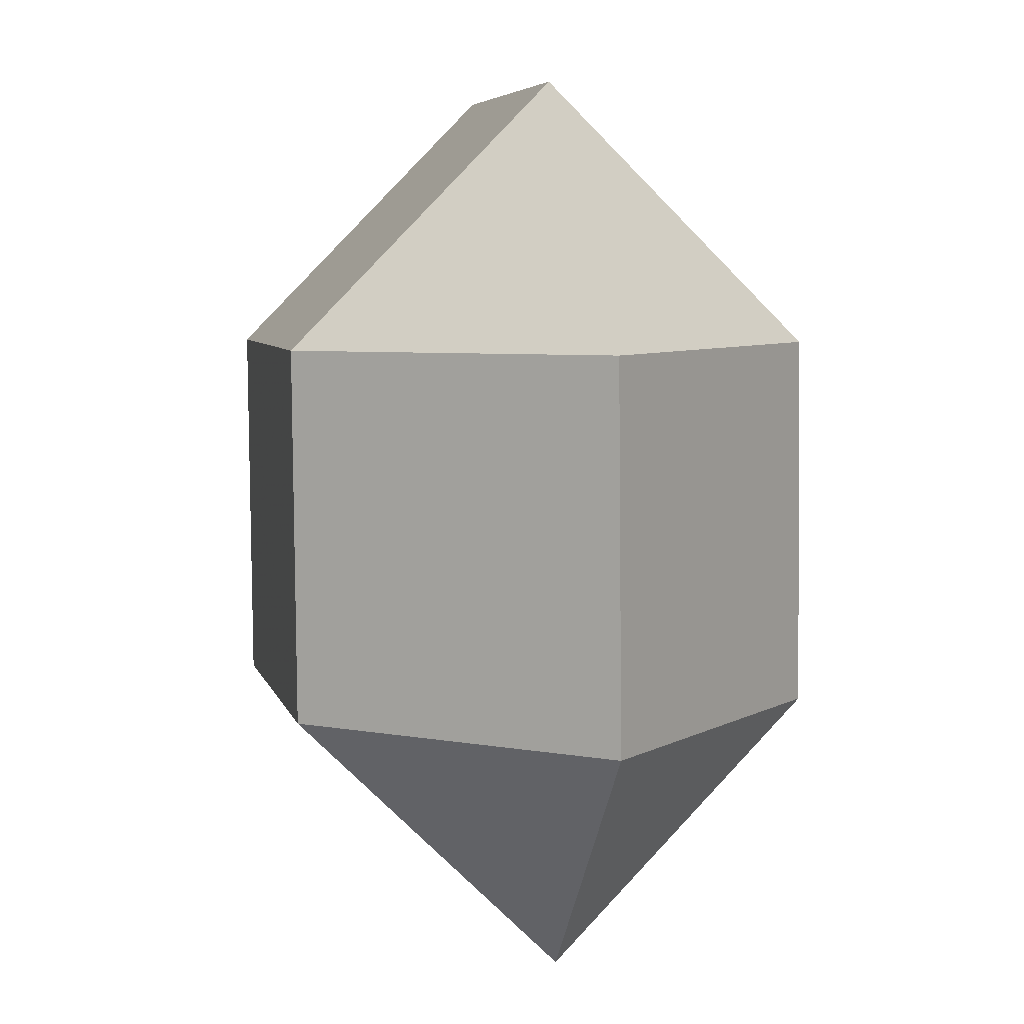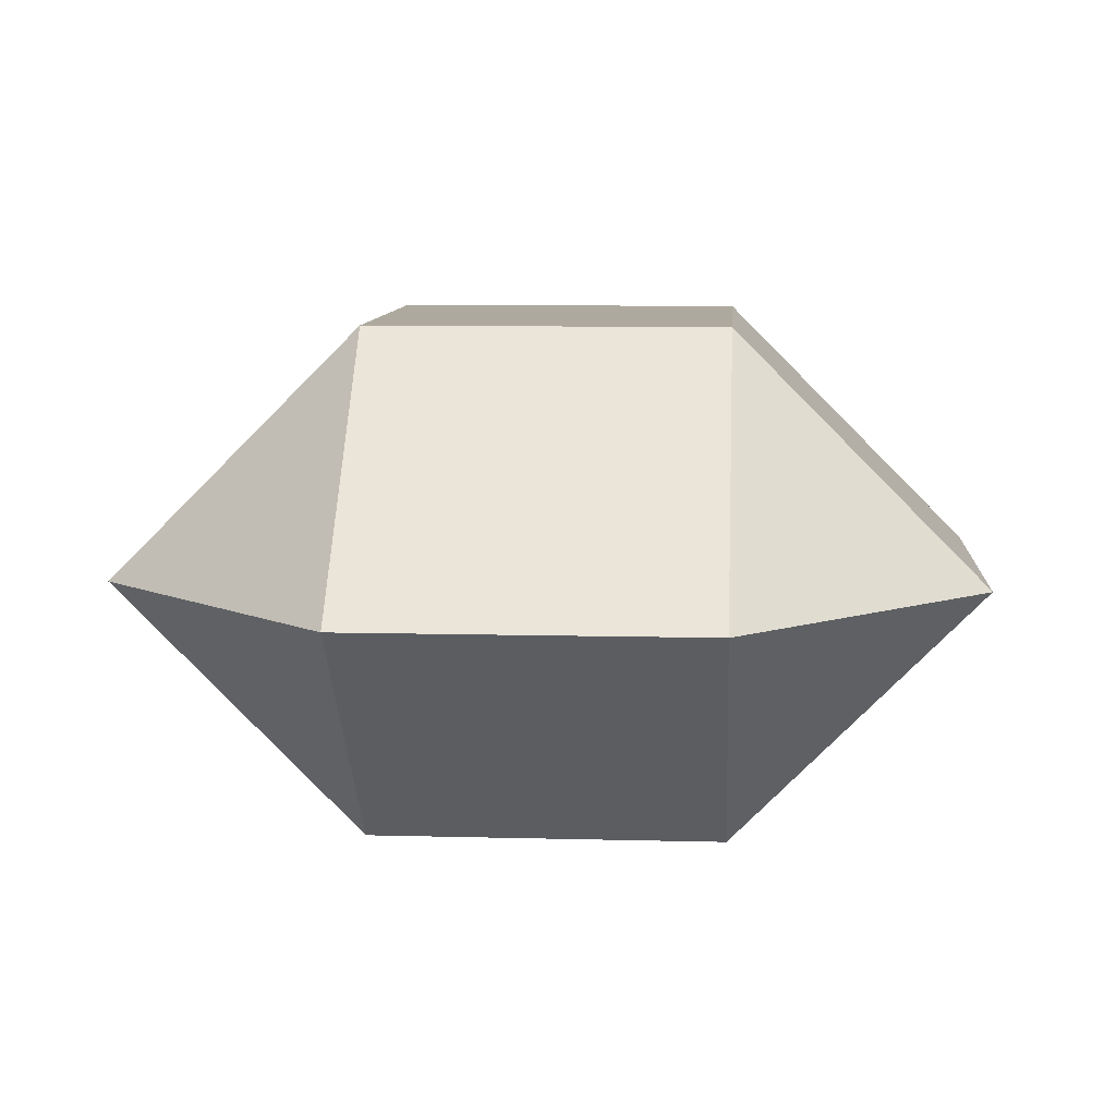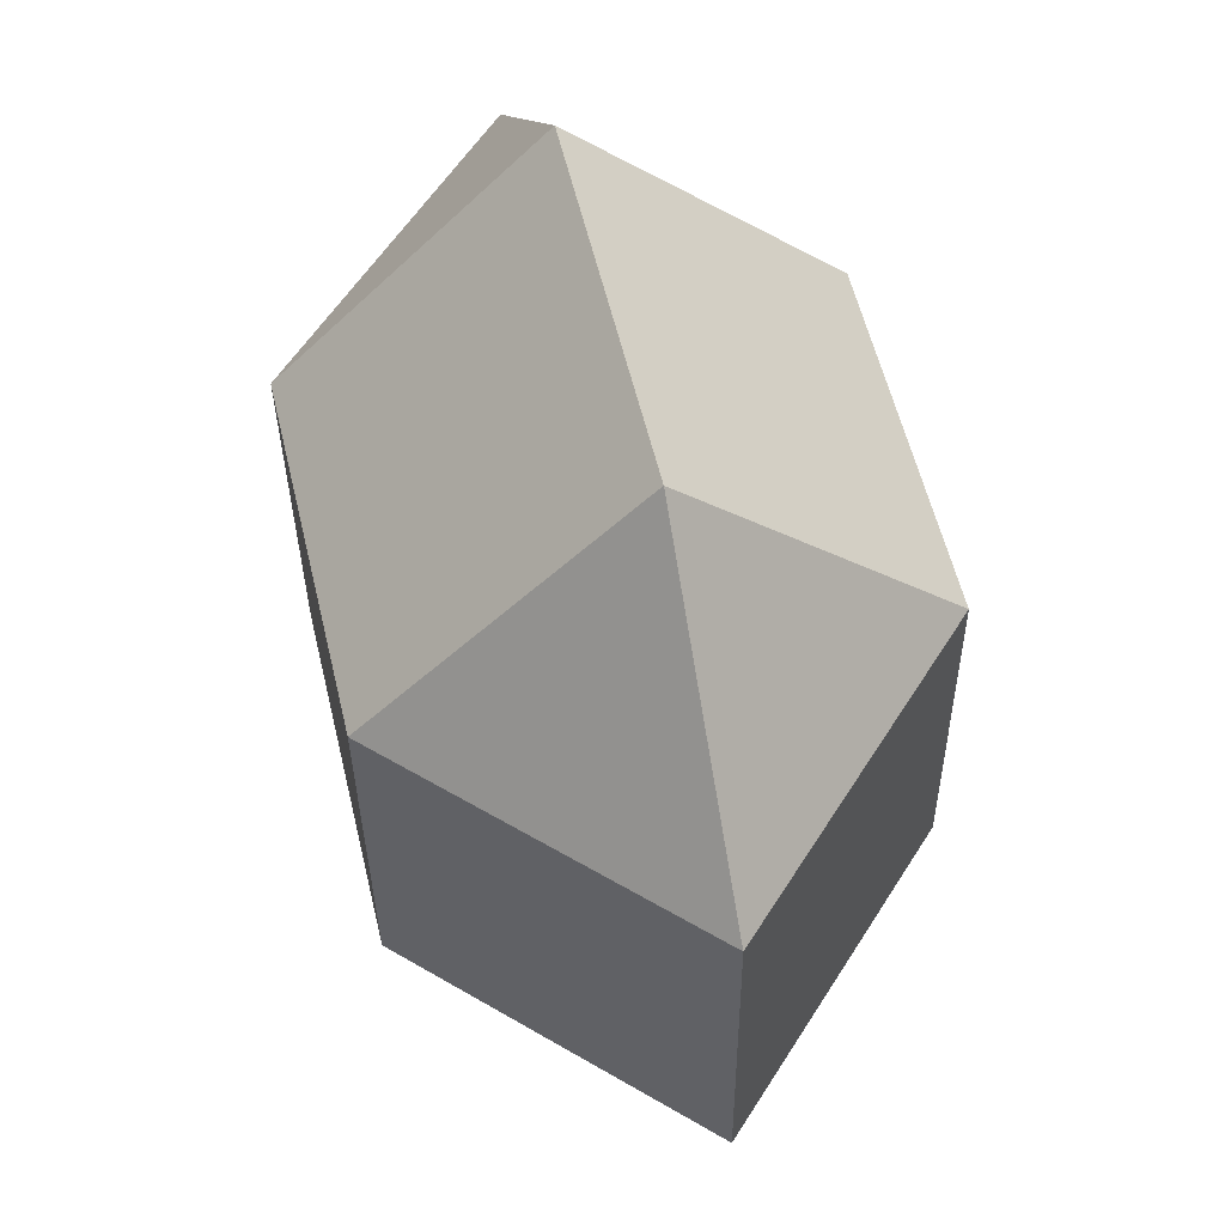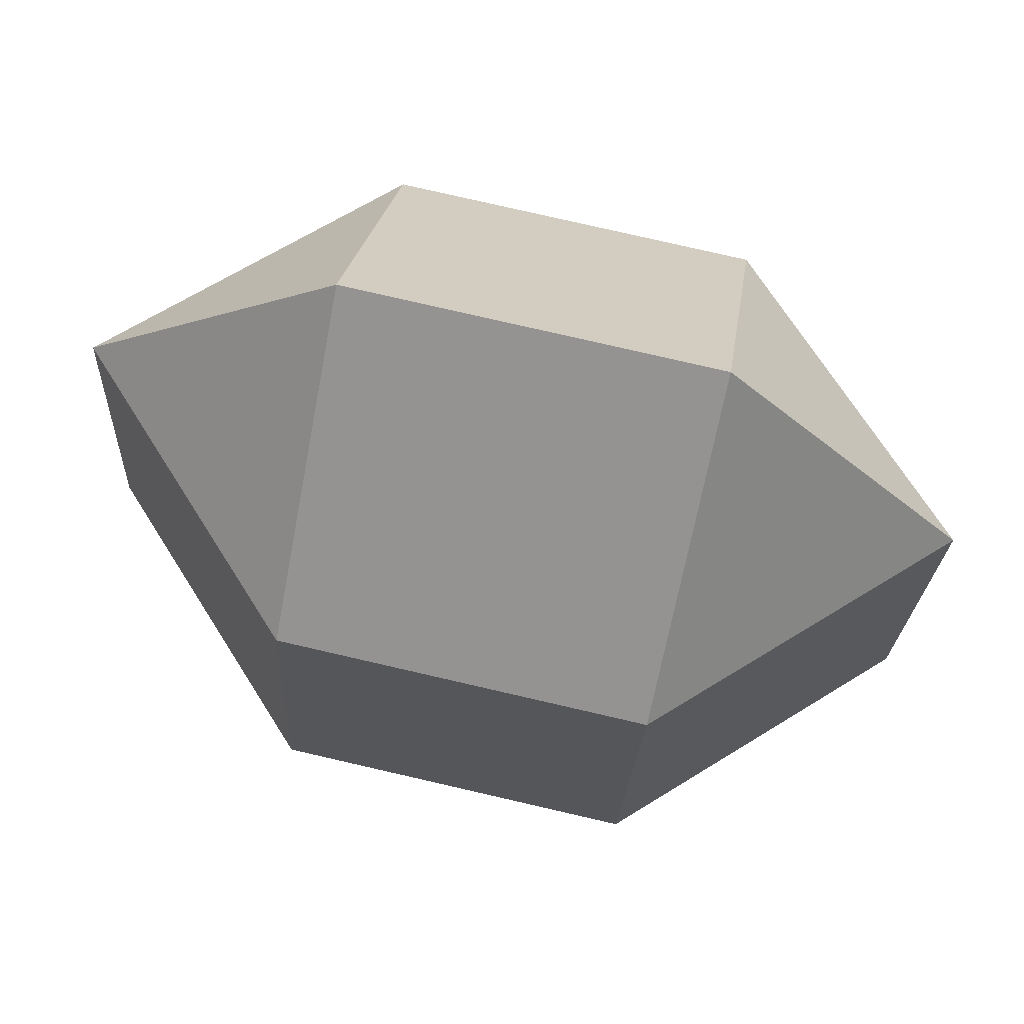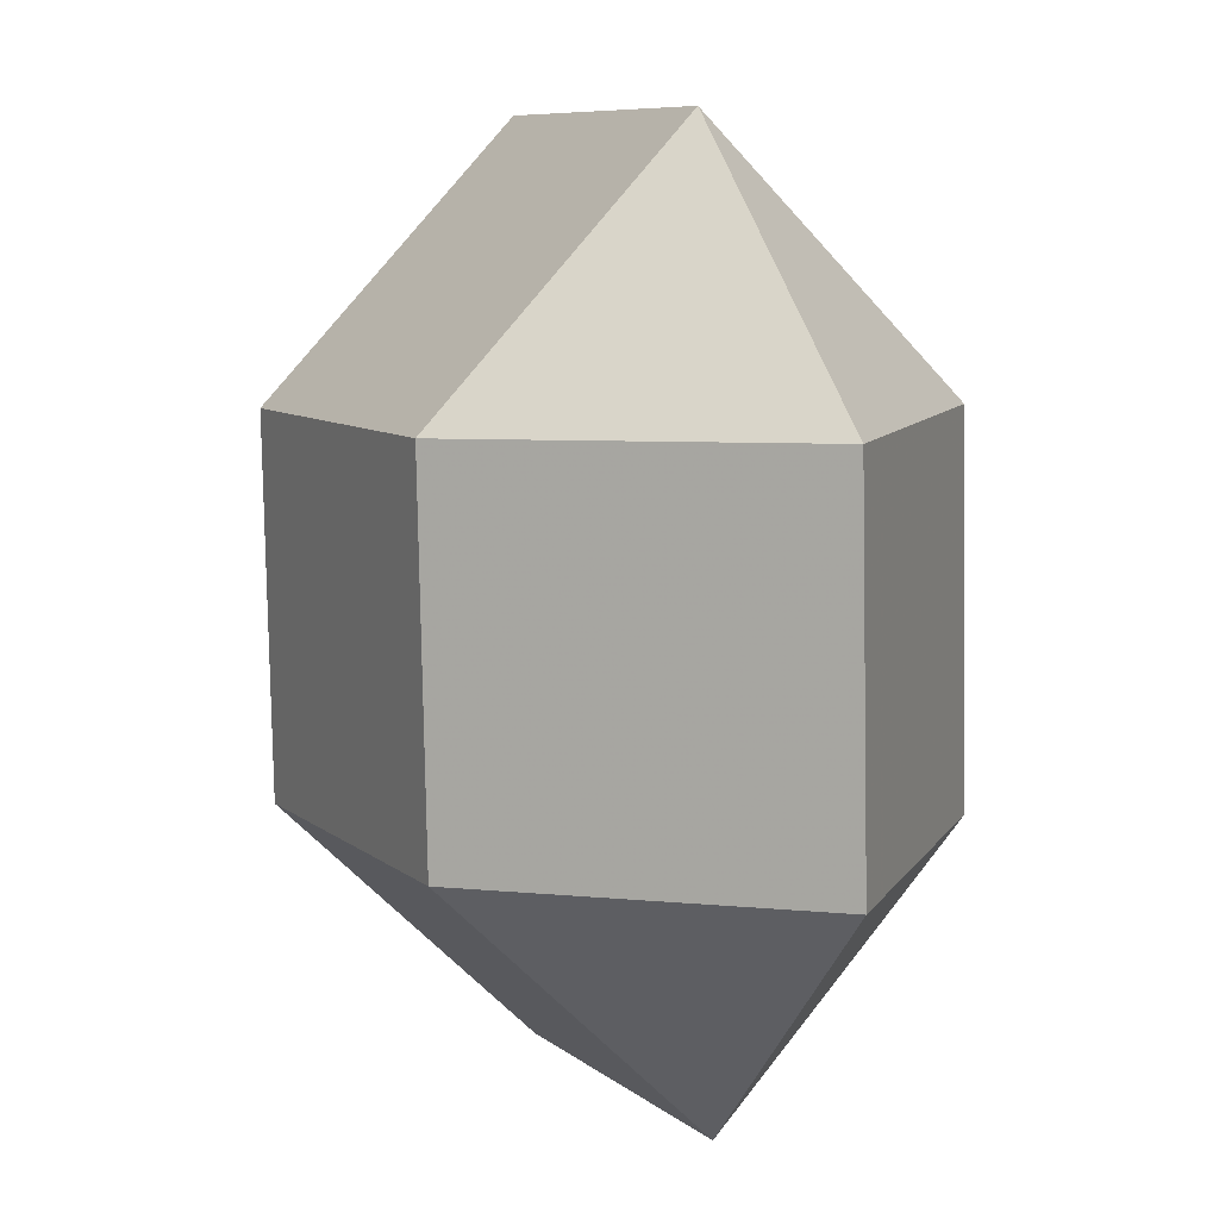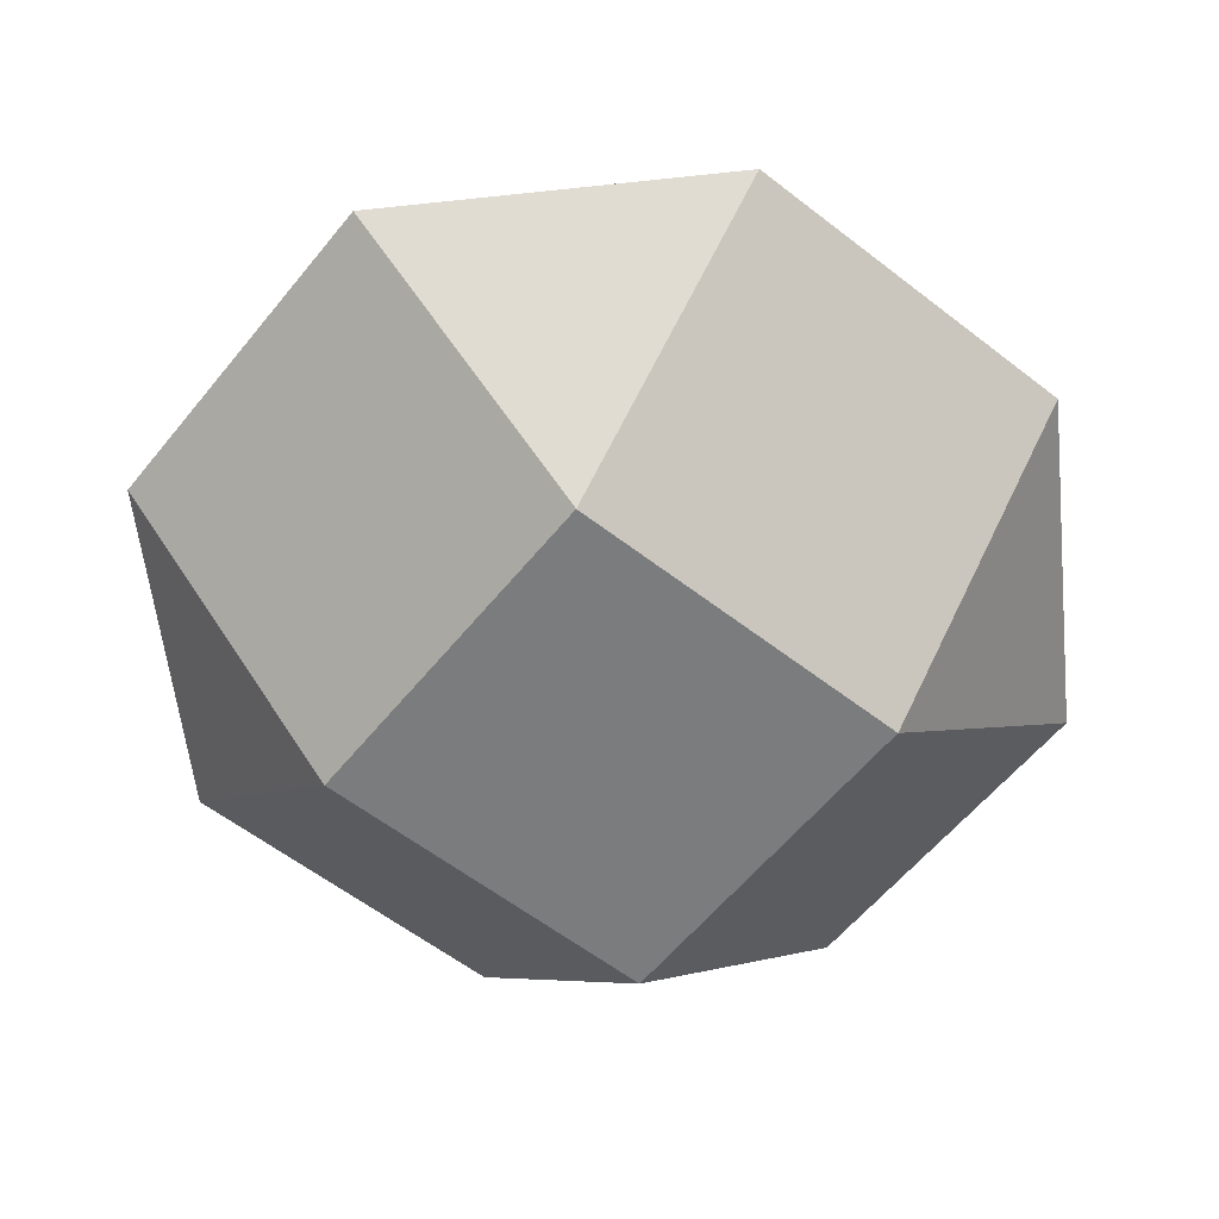
<metadata>
{"format":"obj","ext":"obj","renderer":"f3d","projection":"perspective","resolution":1024,"background":"white","views":[{"elev":8.3,"azim":77.3,"up":"+Y"},{"elev":9.0,"azim":96.5,"up":"+Z"},{"elev":59.2,"azim":76.7,"up":"+Y"},{"elev":67.3,"azim":-167.3,"up":"+Y"},{"elev":10.9,"azim":63.7,"up":"+Y"},{"elev":-58.7,"azim":-126.2,"up":"+Z"}]}
</metadata>
<code>
v -1.018 -0.4749 0.000238
v -0.4749 1.018 -0.000394
v -0.4482 0.4103 -0.6079
v -0.4482 0.4107 0.6076
v -0.4105 -0.4485 -0.6076
v -0.4105 -0.448 0.608
v -0.3838 -1.055 0.000446
v 0.3838 1.055 -0.000447
v 0.4105 0.448 -0.608
v 0.4105 0.4485 0.6076
v 0.4482 -0.4107 -0.6076
v 0.4482 -0.4103 0.6079
v 0.4749 -1.018 0.000392
v 1.018 0.4749 -0.000239
v 1.055 -0.3838 0.000109
v -1.055 0.3838 -0.00011
f 3 16 2
f 9 8 14
f 11 15 13
f 5 7 1
f 6 1 7
f 12 13 15
f 10 14 8
f 4 2 16
f 5 3 9 11
f 3 5 1 16
f 9 3 2 8
f 11 9 14 15
f 5 11 13 7
f 4 6 12 10
f 6 4 16 1
f 12 6 7 13
f 10 12 15 14
f 4 10 8 2

</code>
